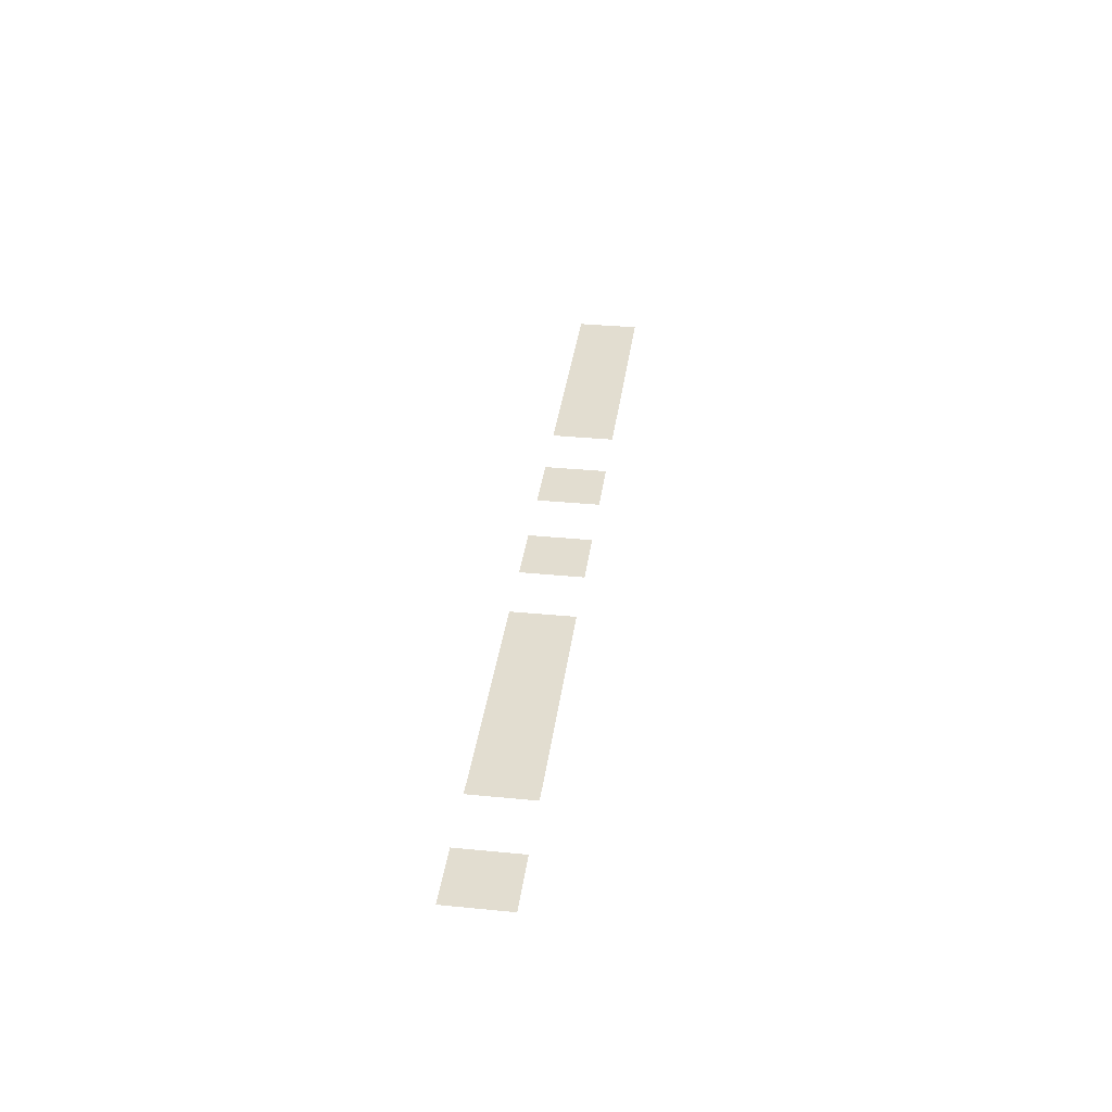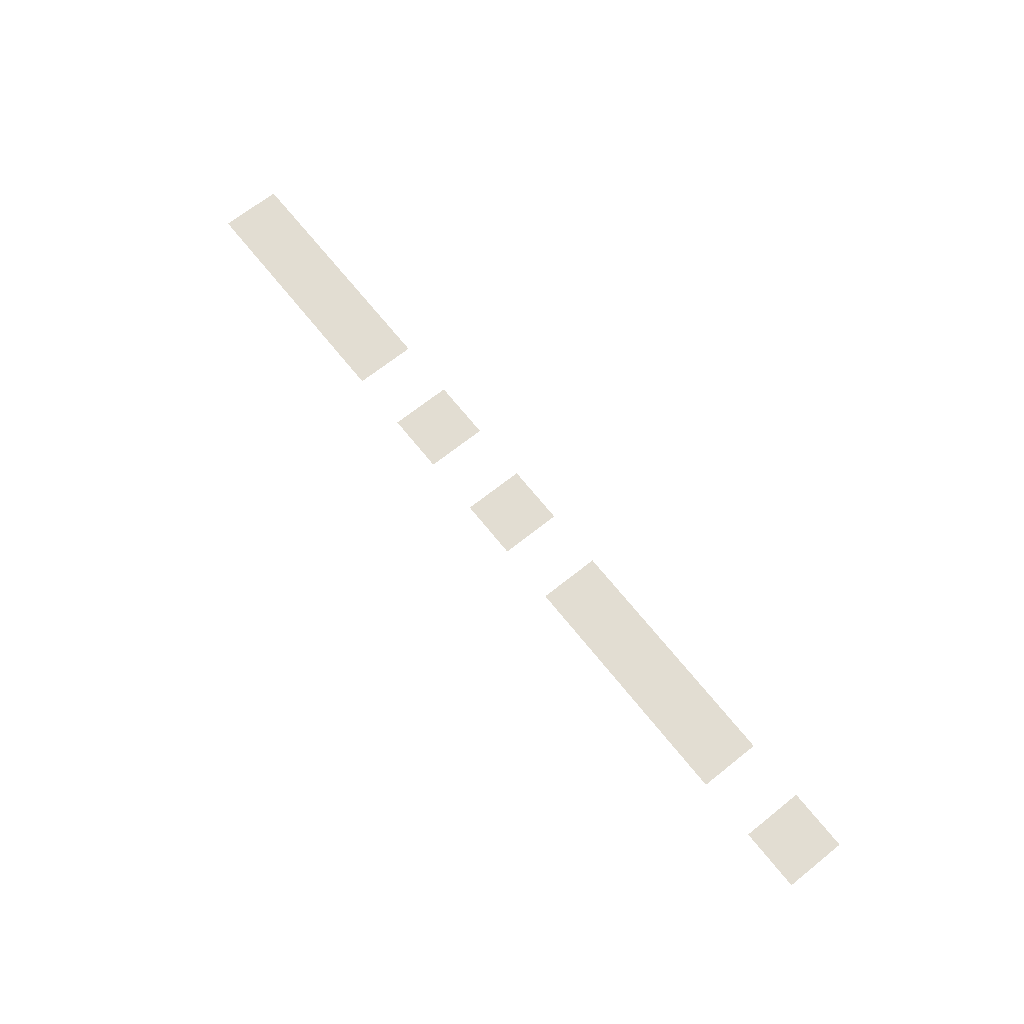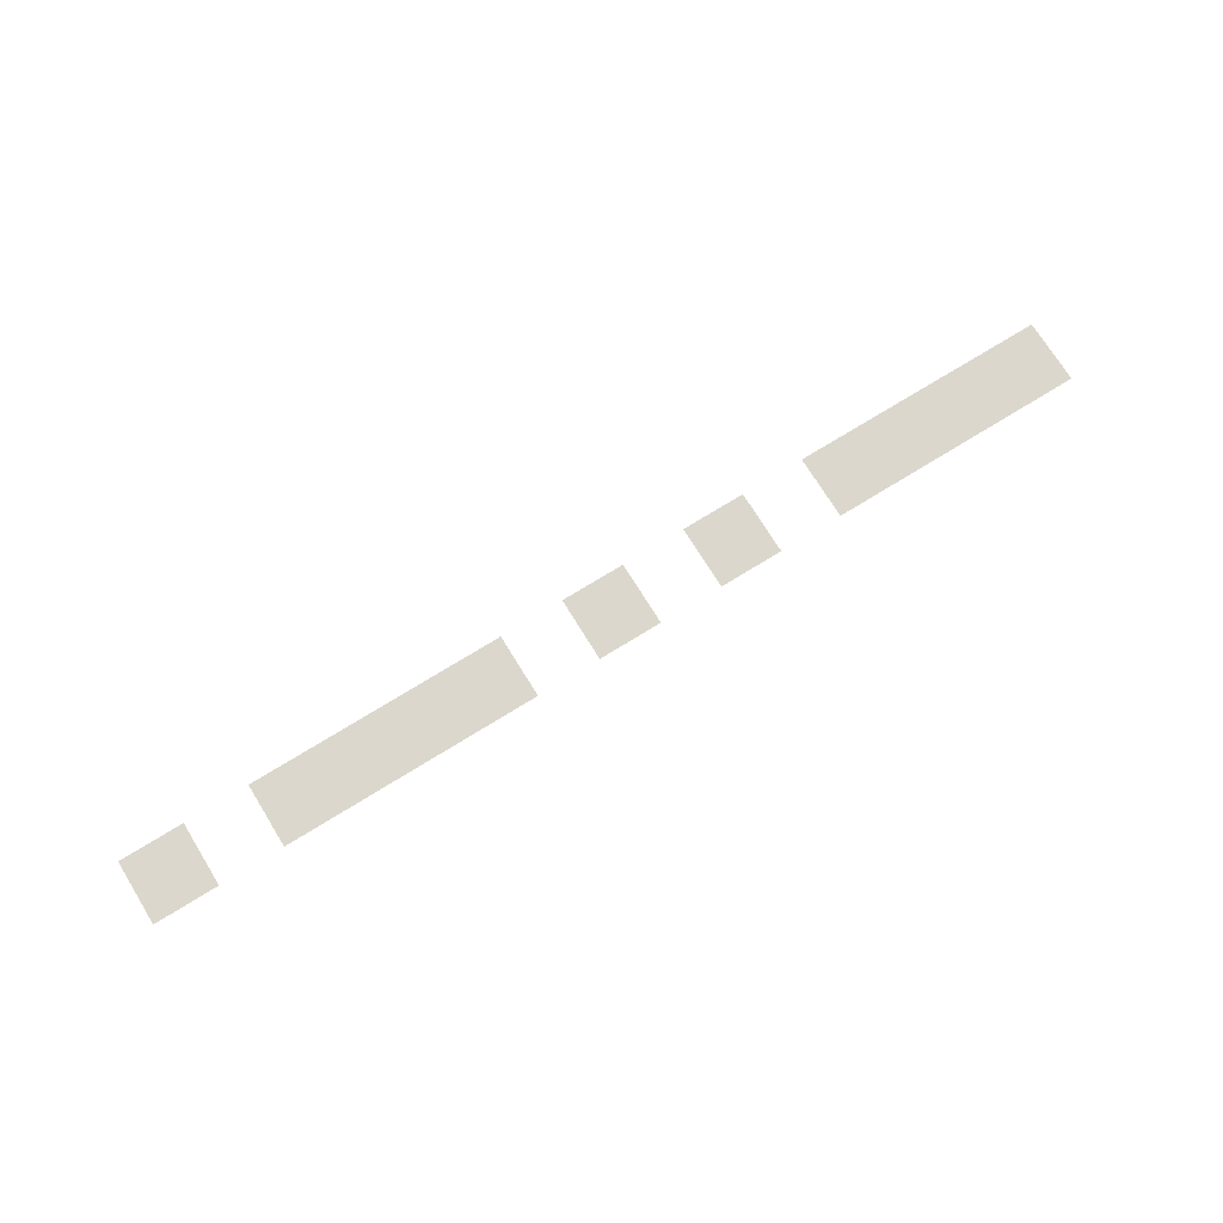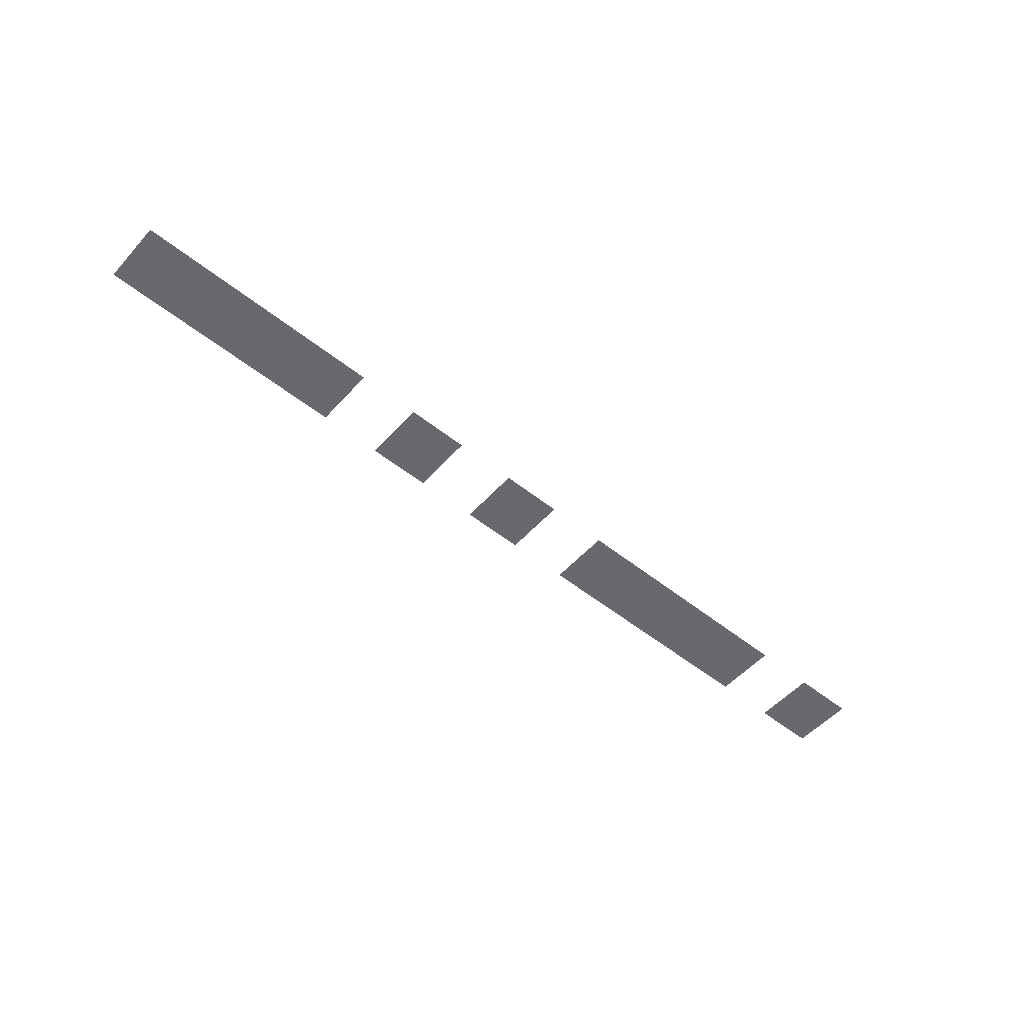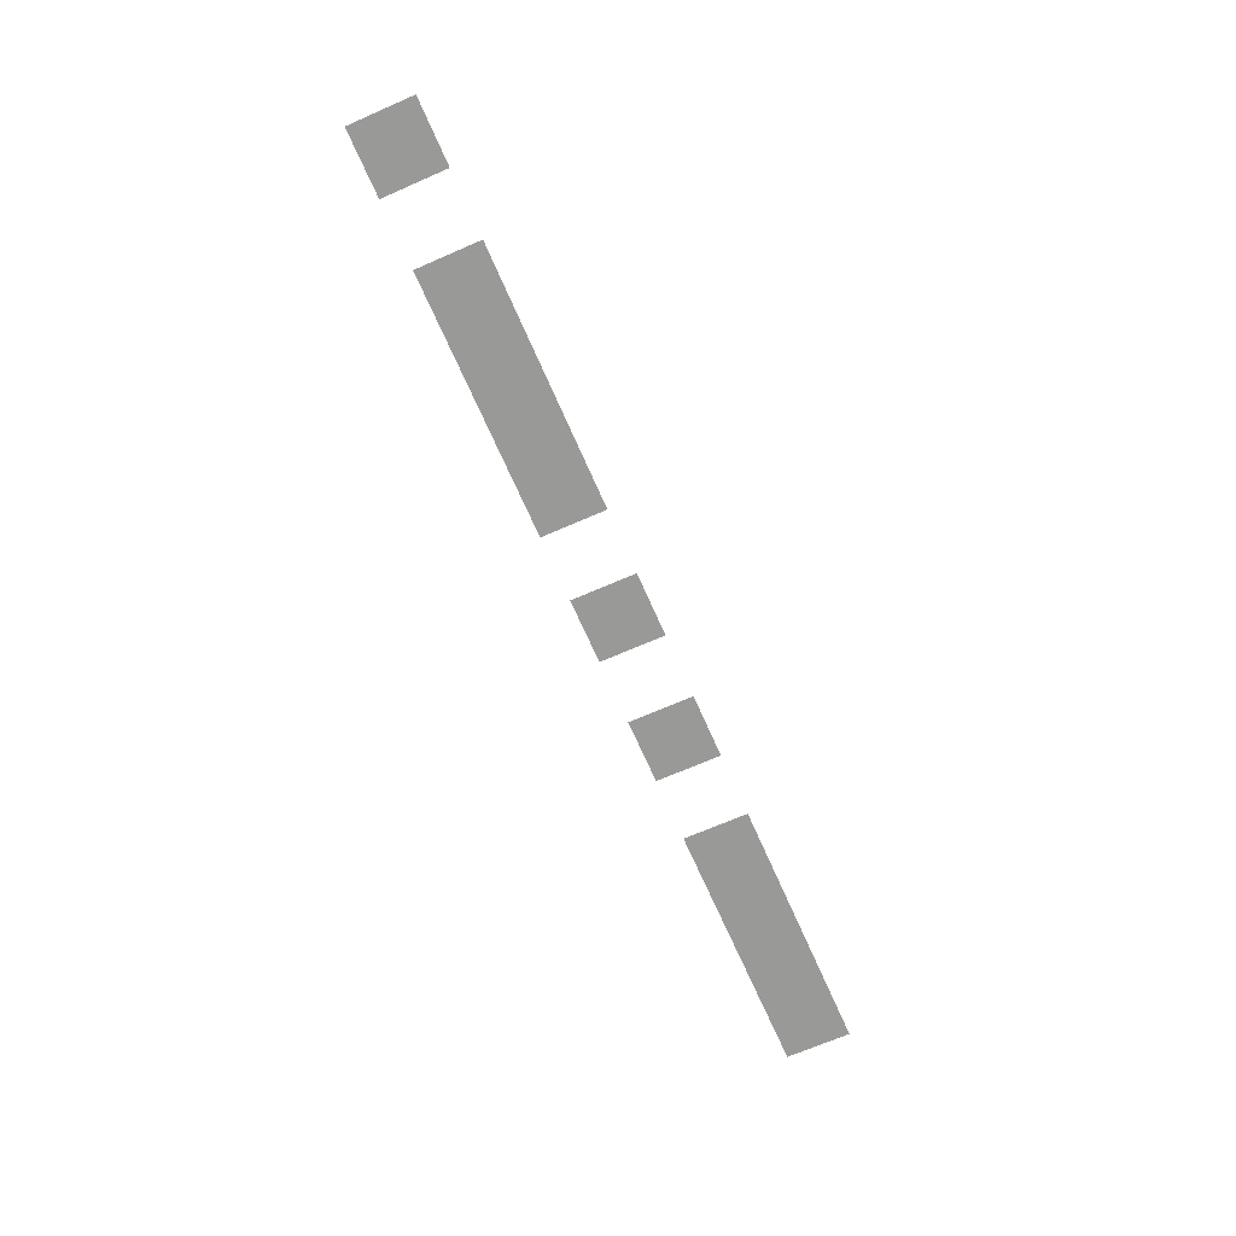
<metadata>
{"format":"obj","ext":"obj","renderer":"f3d","projection":"perspective","resolution":1024,"background":"white","views":[{"elev":35.1,"azim":97.4,"up":"+Z"},{"elev":68.1,"azim":51.4,"up":"+Z"},{"elev":73.2,"azim":148.3,"up":"+Z"},{"elev":-52.8,"azim":-40.6,"up":"+Z"},{"elev":-68.8,"azim":113.6,"up":"+Z"}]}
</metadata>
<code>
v -16 -240 0
v -32 -240 0
v -32 -224 0
v -16 -224 0
v -48 -240 0
v -64 -240 0
v -64 -224 0
v -48 -224 0
v -64 -240 0
v -80 -240 0
v -80 -224 0
v -64 -224 0
v -80 -240 0
v -96 -240 0
v -96 -224 0
v -80 -224 0
v -96 -240 0
v -112 -240 0
v -112 -224 0
v -96 -224 0
v -128 -240 0
v -144 -240 0
v -144 -224 0
v -128 -224 0
v -160 -240 0
v -176 -240 0
v -176 -224 0
v -160 -224 0
v -192 -240 0
v -208 -240 0
v -208 -224 0
v -192 -224 0
v -208 -240 0
v -224 -240 0
v -224 -224 0
v -208 -224 0
v -224 -240 0
v -240 -240 0
v -240 -224 0
v -224 -224 0
v -240 -240 0
v -256 -240 0
v -256 -224 0
v -240 -224 0
g 2ScenarioPlataforma_mesh_0514
f 1 2 3 4
f 5 6 7 8
f 9 10 11 12
f 13 14 15 16
f 17 18 19 20
f 21 22 23 24
f 25 26 27 28
f 29 30 31 32
f 33 34 35 36
f 37 38 39 40
f 41 42 43 44

</code>
